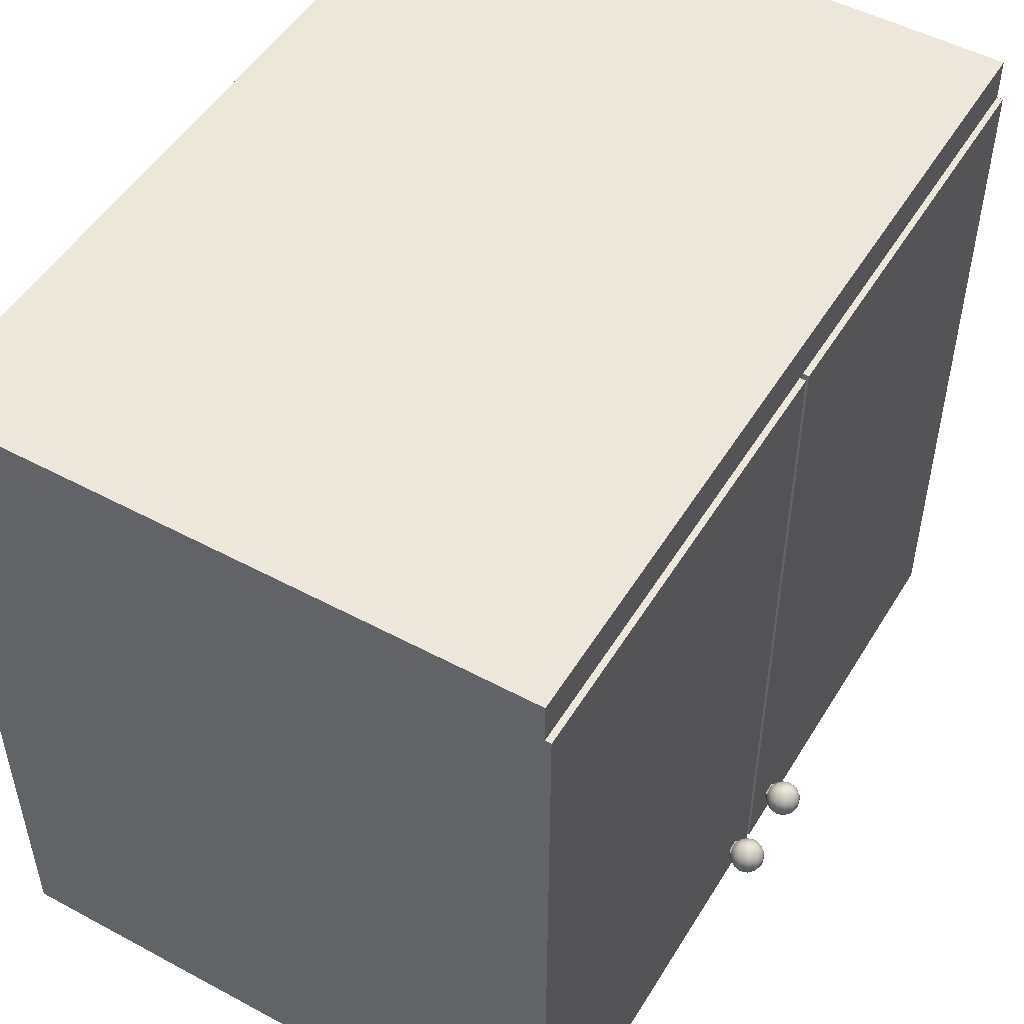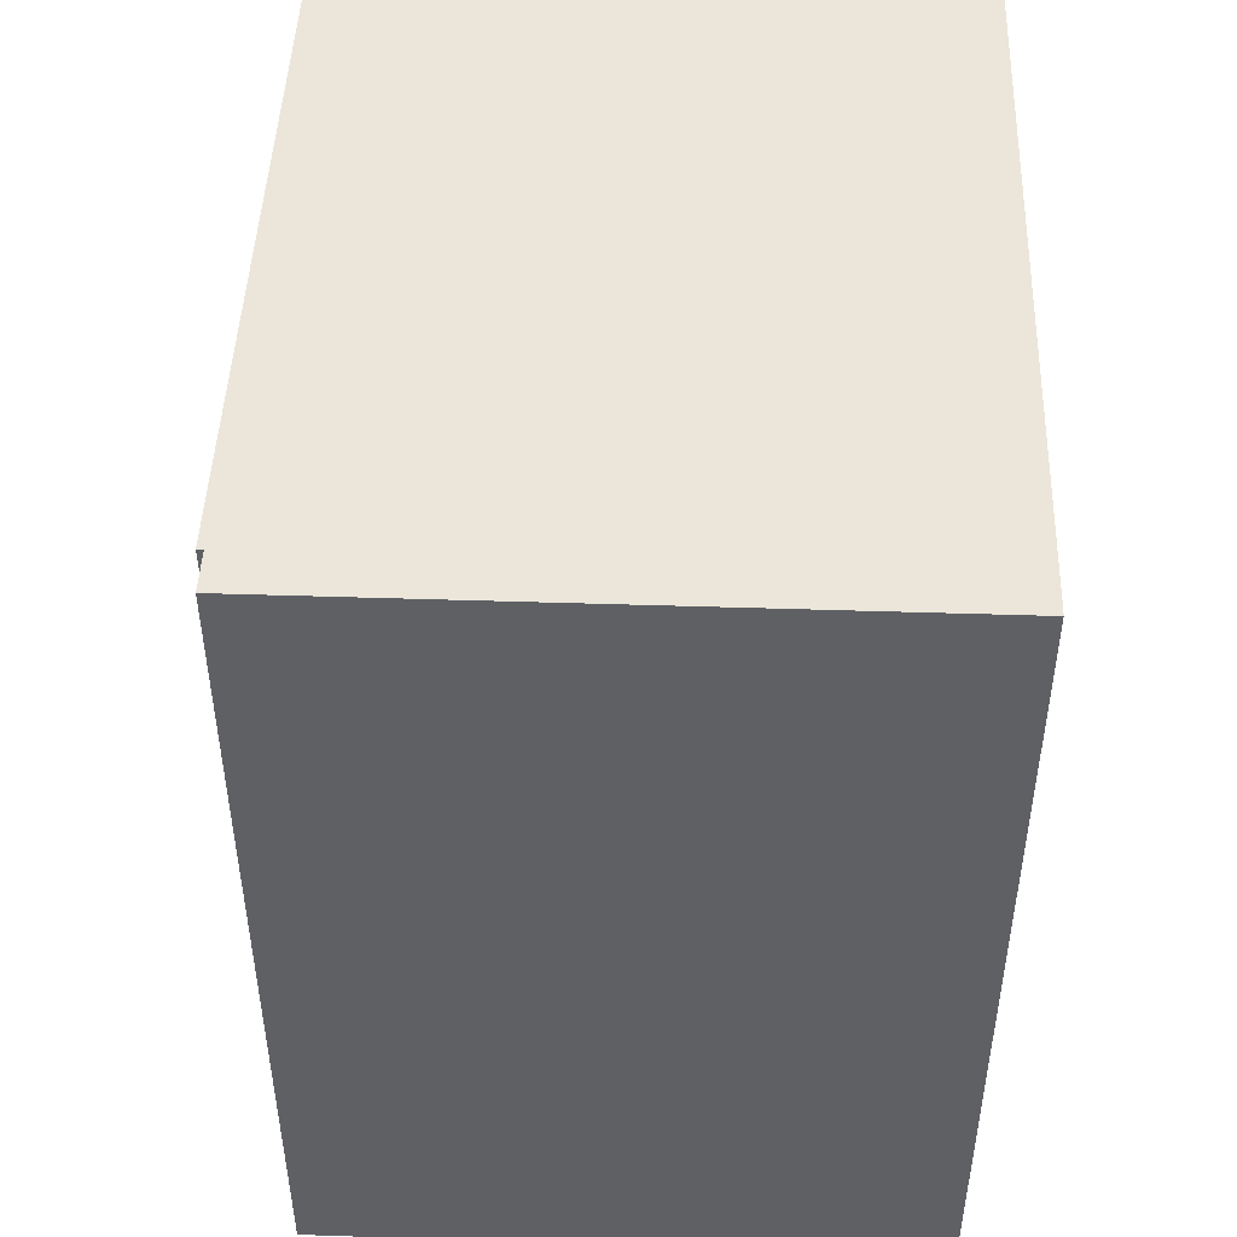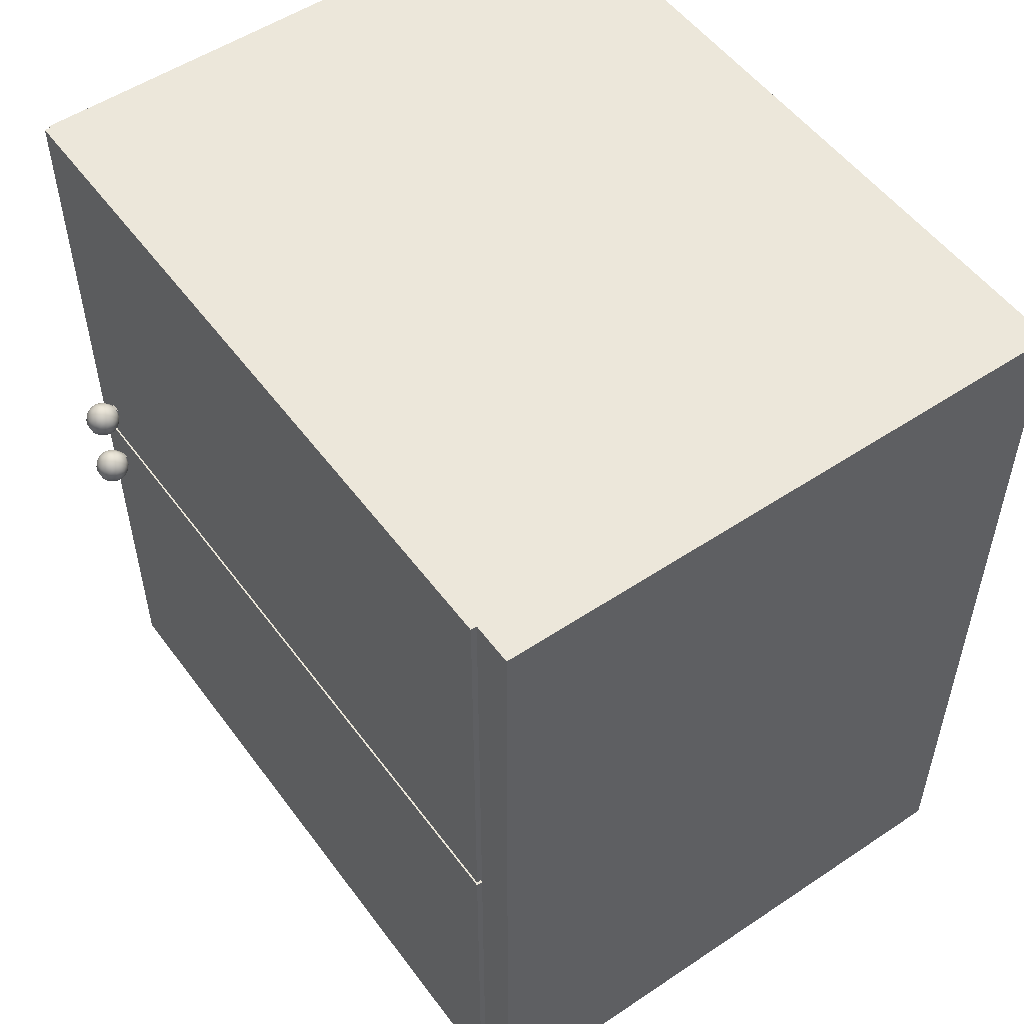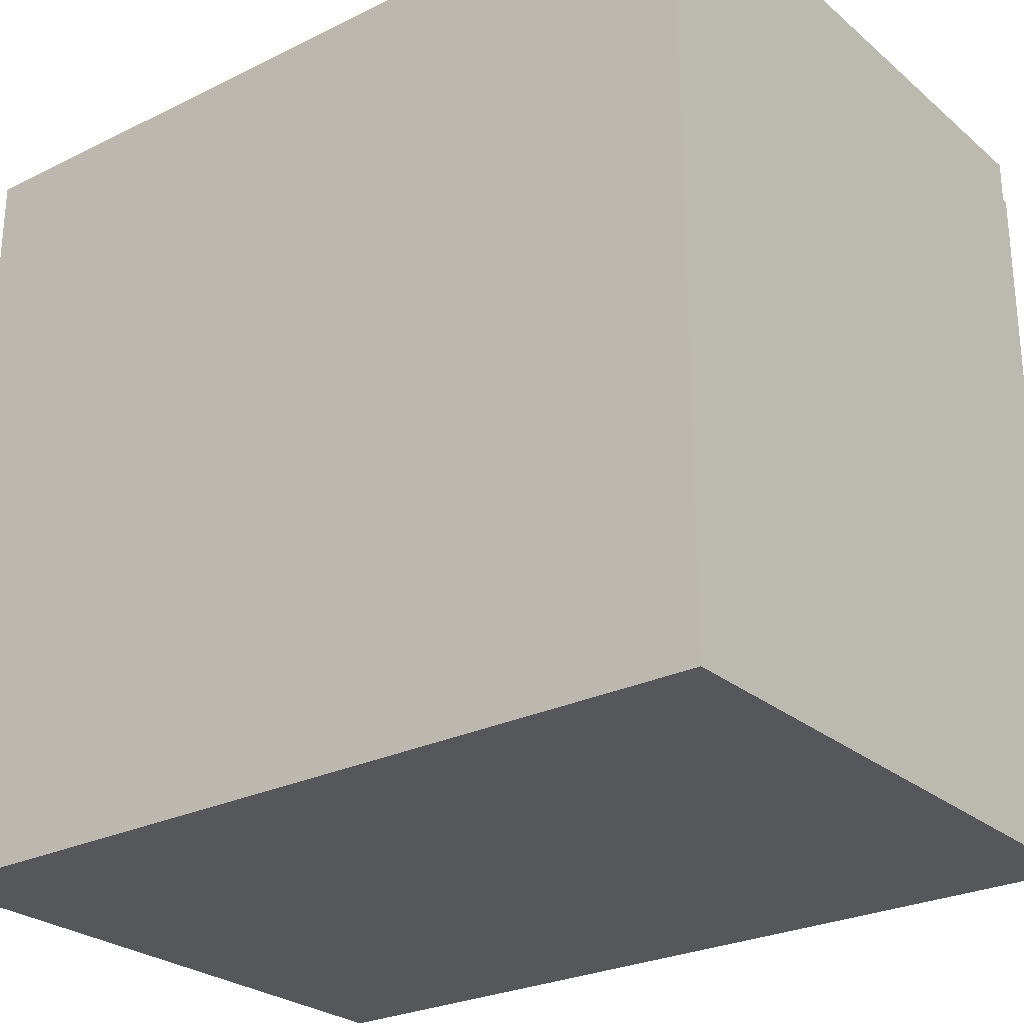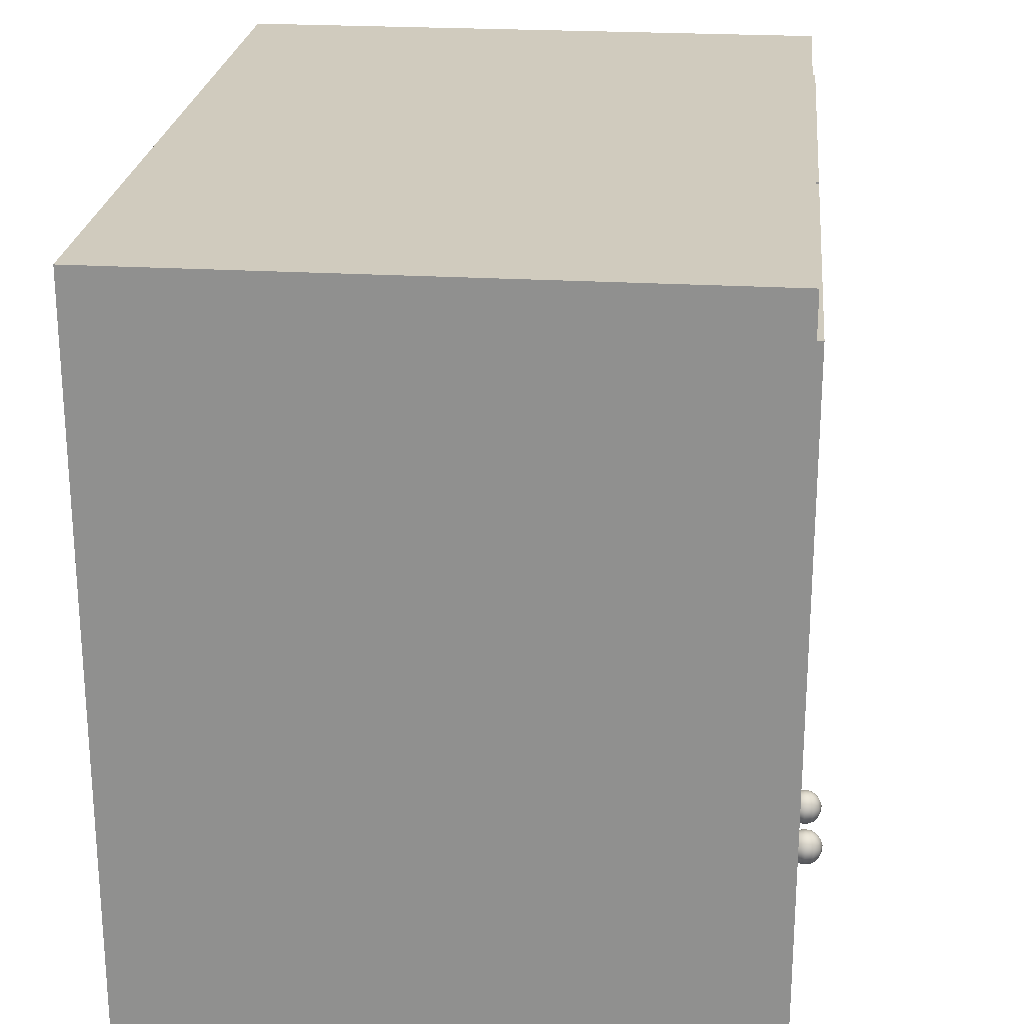
<metadata>
{"format":"obj","ext":"obj","renderer":"f3d","projection":"perspective","resolution":1024,"background":"white","views":[{"elev":50.3,"azim":30.5,"up":"+Y"},{"elev":47.0,"azim":-177.9,"up":"+Z"},{"elev":52.9,"azim":144.4,"up":"+Z"},{"elev":-26.4,"azim":-52.3,"up":"+Y"},{"elev":23.5,"azim":5.7,"up":"+Y"}]}
</metadata>
<code>
o Cube
v 0.3 0.9298 0.425
v 0.3 0.9298 -0.425
v -0.3 0.1644 0.425
v -0.3 0.9298 0.425
v -0.3 0.1644 -0.425
v -0.3 0.9298 -0.425
v 0.3 0.1669 0.425
v -0.3 0.1669 -0.425
v 0.3 0.1669 -0.425
v -0.3 0.1669 0.425
v 0.3 0.1669 -0.01446
v 0.3 0.1669 -0.008705
v 0.2785 0.1669 0.425
v 0.2785 0.1669 -0.425
v 0.3 0.8873 0.425
v 0.3 0.8873 -0.425
v 0.3 0.8873 -0.01446
v 0.3 0.8873 -0.008705
v 0.3059 0.1669 -0.01446
v 0.3059 0.1669 -0.425
v 0.3059 0.1669 0.425
v 0.3059 0.1669 -0.008705
v 0.3059 0.8873 0.425
v 0.3059 0.8873 -0.425
v 0.3059 0.8873 -0.01446
v 0.3059 0.8873 -0.008705
v 0.3 0.1644 0.425
v 0.3 0.1644 -0.425
v 0.3 0.1644 -0.01446
v 0.3 0.1644 -0.008705
v 0.2785 0.1644 0.425
v 0.2785 0.1644 -0.425
v 0.3 0.1669 -0.03723
v 0.3059 0.1669 -0.03723
v 0.3 0.1644 -0.03723
v 0.3 0.1669 -0.07079
v 0.3059 0.1669 -0.07079
v 0.3 0.1644 -0.07079
v 0.3 0.1852 -0.01446
v 0.3 0.1852 -0.008705
v 0.3059 0.1852 -0.01446
v 0.3059 0.1852 -0.008705
v 0.3059 0.1952 -0.04816
v 0.3059 0.1952 -0.06265
v 0.3 0.2164 -0.01446
v 0.3 0.2164 -0.008705
v 0.3059 0.2164 -0.425
v 0.3059 0.2164 -0.01446
v 0.3059 0.2164 -0.008705
v 0.3059 0.2037 -0.04946
v 0.3059 0.2037 -0.06169
v 0.3 0.1669 0.01216
v 0.3059 0.1669 0.01216
v 0.3 0.1644 0.01216
v 0.3059 0.1961 0.02217
v 0.3059 0.2054 0.02342
v 0.3 0.1669 0.04613
v 0.3059 0.1669 0.04613
v 0.3059 0.8873 0.04614
v 0.3 0.1644 0.04613
v 0.3059 0.1961 0.03646
v 0.3059 0.2054 0.03525
v 0.3237 0.1825 -0.04788
v 0.3237 0.1963 -0.03631
v 0.3237 0.2026 -0.03631
v 0.3237 0.2132 -0.04247
v 0.3237 0.2163 -0.04788
v 0.3237 0.2174 -0.05404
v 0.3268 0.1825 -0.04871
v 0.3295 0.1856 -0.04402
v 0.3315 0.1904 -0.04054
v 0.3326 0.1963 -0.03869
v 0.3326 0.2026 -0.03869
v 0.3315 0.2084 -0.04054
v 0.3295 0.2132 -0.04402
v 0.3268 0.2163 -0.04871
v 0.329 0.1825 -0.05096
v 0.3337 0.1856 -0.04825
v 0.3372 0.1904 -0.04624
v 0.3391 0.1963 -0.04517
v 0.3391 0.2026 -0.04517
v 0.3372 0.2084 -0.04624
v 0.3337 0.2132 -0.04825
v 0.329 0.2163 -0.05096
v 0.3299 0.1825 -0.05404
v 0.3353 0.1856 -0.05404
v 0.3393 0.1904 -0.05404
v 0.3414 0.1963 -0.05404
v 0.3414 0.2026 -0.05404
v 0.3393 0.2084 -0.05404
v 0.3353 0.2132 -0.05404
v 0.3299 0.2163 -0.05404
v 0.329 0.1825 -0.05712
v 0.3337 0.1856 -0.05982
v 0.3372 0.1904 -0.06183
v 0.3391 0.1963 -0.0629
v 0.3391 0.2026 -0.0629
v 0.3372 0.2084 -0.06183
v 0.3337 0.2132 -0.05982
v 0.329 0.2163 -0.05712
v 0.3268 0.1825 -0.05937
v 0.3295 0.1856 -0.06406
v 0.3315 0.1904 -0.06754
v 0.3326 0.1963 -0.06939
v 0.3326 0.2026 -0.06939
v 0.3315 0.2084 -0.06754
v 0.3295 0.2132 -0.06406
v 0.3268 0.2163 -0.05937
v 0.3237 0.1825 -0.06019
v 0.3237 0.1856 -0.06561
v 0.3237 0.1904 -0.06963
v 0.3237 0.1963 -0.07176
v 0.3237 0.2026 -0.07176
v 0.3237 0.2084 -0.06963
v 0.3237 0.2132 -0.06561
v 0.3237 0.2163 -0.06019
v 0.3206 0.1825 -0.05937
v 0.3179 0.1856 -0.06406
v 0.3159 0.1904 -0.06754
v 0.3148 0.1963 -0.06939
v 0.3148 0.2026 -0.06939
v 0.3159 0.2084 -0.06754
v 0.3179 0.2132 -0.06406
v 0.3206 0.2163 -0.05937
v 0.3184 0.1825 -0.05712
v 0.3137 0.1856 -0.05982
v 0.3102 0.1904 -0.06183
v 0.3084 0.1963 -0.0629
v 0.3084 0.2026 -0.0629
v 0.3102 0.2084 -0.06183
v 0.3137 0.2132 -0.05982
v 0.3184 0.2163 -0.05712
v 0.3175 0.1825 -0.05404
v 0.3121 0.1856 -0.05404
v 0.3081 0.1904 -0.05404
v 0.306 0.1963 -0.05404
v 0.306 0.2026 -0.05404
v 0.3081 0.2084 -0.05404
v 0.3121 0.2132 -0.05404
v 0.3175 0.2163 -0.05404
v 0.3184 0.1825 -0.05096
v 0.3137 0.1856 -0.04825
v 0.3102 0.1904 -0.04624
v 0.3084 0.1963 -0.04517
v 0.3084 0.2026 -0.04517
v 0.3102 0.2084 -0.04624
v 0.3137 0.2132 -0.04825
v 0.3184 0.2163 -0.05096
v 0.3206 0.1825 -0.04871
v 0.3179 0.1856 -0.04402
v 0.3159 0.1904 -0.04054
v 0.3148 0.1963 -0.03869
v 0.3148 0.2026 -0.03869
v 0.3159 0.2084 -0.04054
v 0.3179 0.2132 -0.04402
v 0.3206 0.2163 -0.04871
v 0.3237 0.1814 -0.05404
v 0.3237 0.1856 -0.04247
v 0.3237 0.1904 -0.03845
v 0.3237 0.2084 -0.03845
v 0.3237 0.1841 0.03585
v 0.3237 0.1979 0.04742
v 0.3237 0.2042 0.04742
v 0.3237 0.2148 0.04126
v 0.3237 0.218 0.03585
v 0.3237 0.219 0.02969
v 0.3268 0.1841 0.03502
v 0.3295 0.1873 0.03971
v 0.3315 0.192 0.04319
v 0.3326 0.1979 0.04504
v 0.3326 0.2042 0.04504
v 0.3315 0.21 0.04319
v 0.3295 0.2148 0.03971
v 0.3268 0.218 0.03502
v 0.329 0.1841 0.03277
v 0.3337 0.1873 0.03548
v 0.3372 0.192 0.03748
v 0.3391 0.1979 0.03855
v 0.3391 0.2042 0.03855
v 0.3372 0.21 0.03748
v 0.3337 0.2148 0.03548
v 0.329 0.218 0.03277
v 0.3299 0.1841 0.02969
v 0.3353 0.1873 0.02969
v 0.3393 0.192 0.02969
v 0.3414 0.1979 0.02969
v 0.3414 0.2042 0.02969
v 0.3393 0.21 0.02969
v 0.3353 0.2148 0.02969
v 0.3299 0.218 0.02969
v 0.329 0.1841 0.02661
v 0.3337 0.1873 0.02391
v 0.3372 0.192 0.0219
v 0.3391 0.1979 0.02083
v 0.3391 0.2042 0.02083
v 0.3372 0.21 0.0219
v 0.3337 0.2148 0.02391
v 0.329 0.218 0.02661
v 0.3268 0.1841 0.02436
v 0.3295 0.1873 0.01967
v 0.3315 0.192 0.01619
v 0.3326 0.1979 0.01434
v 0.3326 0.2042 0.01434
v 0.3315 0.21 0.01619
v 0.3295 0.2148 0.01967
v 0.3268 0.218 0.02436
v 0.3237 0.1841 0.02353
v 0.3237 0.1873 0.01812
v 0.3237 0.192 0.0141
v 0.3237 0.1979 0.01196
v 0.3237 0.2042 0.01196
v 0.3237 0.21 0.0141
v 0.3237 0.2148 0.01812
v 0.3237 0.218 0.02353
v 0.3206 0.1841 0.02436
v 0.3179 0.1873 0.01967
v 0.3159 0.192 0.01619
v 0.3148 0.1979 0.01434
v 0.3148 0.2042 0.01434
v 0.3159 0.21 0.01619
v 0.3179 0.2148 0.01967
v 0.3206 0.218 0.02436
v 0.3184 0.1841 0.02661
v 0.3137 0.1873 0.02391
v 0.3102 0.192 0.0219
v 0.3084 0.1979 0.02083
v 0.3084 0.2042 0.02083
v 0.3102 0.21 0.0219
v 0.3137 0.2148 0.02391
v 0.3184 0.218 0.02661
v 0.3175 0.1841 0.02969
v 0.3121 0.1873 0.02969
v 0.3081 0.192 0.02969
v 0.306 0.1979 0.02969
v 0.306 0.2042 0.02969
v 0.3081 0.21 0.02969
v 0.3121 0.2148 0.02969
v 0.3175 0.218 0.02969
v 0.3184 0.1841 0.03277
v 0.3137 0.1873 0.03548
v 0.3102 0.192 0.03748
v 0.3084 0.1979 0.03855
v 0.3084 0.2042 0.03855
v 0.3102 0.21 0.03748
v 0.3137 0.2148 0.03548
v 0.3184 0.218 0.03277
v 0.3206 0.1841 0.03502
v 0.3179 0.1873 0.03971
v 0.3159 0.192 0.04319
v 0.3148 0.1979 0.04504
v 0.3148 0.2042 0.04504
v 0.3159 0.21 0.04319
v 0.3179 0.2148 0.03971
v 0.3206 0.218 0.03502
v 0.3237 0.183 0.02969
v 0.3237 0.1873 0.04126
v 0.3237 0.192 0.04528
v 0.3237 0.21 0.04528
f 46 18 26 49
f 40 12 11 39
f 36 9 20 37
f 10 13 7 21 23 15 1 4
f 6 2 16 24 47 20 9 14 8
f 34 37 20 47 51 44 43 50 48 41 19
f 52 12 22 53
f 16 17 25 24
f 39 11 19 41
f 9 28 32 14
f 10 3 31 13
f 52 54 30 12
f 12 30 29 11
f 13 31 27 7
f 36 38 28 9
f 14 32 5 8
f 11 29 35 33
f 11 33 34 19
f 33 35 38 36
f 33 36 37 34
f 50 43 44 51
f 45 39 41 48
f 46 40 39 45
f 12 40 42 22
f 18 46 45 17
f 17 45 48 25
f 50 51 47 24 25 48
f 40 46 49 42
f 56 55 61 58 53 22 42 49 26 59 62
f 62 61 55 56
f 57 60 54 52
f 18 15 23 59 26
f 57 52 53 58
f 17 16 2 1 15 18
f 2 6 4 1
f 23 21 58 61 62 59
f 7 57 58 21
f 7 27 60 57
f 31 3 5 32 28 38 35 29 30 54 60 27
f 8 5 3 10 4 6
f 64 159 71 72
f 63 157 69
f 67 66 75 76
f 65 64 72 73
f 158 63 69 70
f 68 67 76
f 160 65 73 74
f 159 158 70 71
f 66 160 74 75
f 70 69 77 78
f 68 76 84
f 74 73 81 82
f 71 70 78 79
f 75 74 82 83
f 72 71 79 80
f 69 157 77
f 76 75 83 84
f 73 72 80 81
f 83 82 90 91
f 80 79 87 88
f 77 157 85
f 84 83 91 92
f 81 80 88 89
f 78 77 85 86
f 68 84 92
f 82 81 89 90
f 79 78 86 87
f 92 91 99 100
f 89 88 96 97
f 86 85 93 94
f 68 92 100
f 90 89 97 98
f 87 86 94 95
f 91 90 98 99
f 88 87 95 96
f 85 157 93
f 98 97 105 106
f 95 94 102 103
f 99 98 106 107
f 96 95 103 104
f 93 157 101
f 100 99 107 108
f 97 96 104 105
f 94 93 101 102
f 68 100 108
f 104 103 111 112
f 101 157 109
f 108 107 115 116
f 105 104 112 113
f 102 101 109 110
f 68 108 116
f 106 105 113 114
f 103 102 110 111
f 107 106 114 115
f 110 109 117 118
f 68 116 124
f 114 113 121 122
f 111 110 118 119
f 115 114 122 123
f 112 111 119 120
f 109 157 117
f 116 115 123 124
f 113 112 120 121
f 123 122 130 131
f 120 119 127 128
f 117 157 125
f 124 123 131 132
f 121 120 128 129
f 118 117 125 126
f 68 124 132
f 122 121 129 130
f 119 118 126 127
f 44 51 129 128
f 126 125 133 134
f 68 132 140
f 130 129 137 138
f 127 126 134 135
f 131 130 138 139
f 128 127 135 136
f 125 157 133
f 132 131 139 140
f 135 134 142 143
f 139 138 146 147
f 136 135 143 144
f 133 157 141
f 140 139 147 148
f 50 145 137 129 51
f 134 133 141 142
f 68 140 148
f 138 137 145 146
f 141 157 149
f 148 147 155 156
f 145 144 152 153
f 142 141 149 150
f 68 148 156
f 146 145 153 154
f 143 142 150 151
f 147 146 154 155
f 144 143 151 152
f 68 156 67
f 154 153 65 160
f 151 150 158 159
f 155 154 160 66
f 152 151 159 64
f 149 157 63
f 156 155 66 67
f 153 152 64 65
f 150 149 63 158
f 162 257 169 170
f 161 255 167
f 165 164 173 174
f 163 162 170 171
f 256 161 167 168
f 166 165 174
f 258 163 171 172
f 257 256 168 169
f 164 258 172 173
f 168 167 175 176
f 166 174 182
f 172 171 179 180
f 169 168 176 177
f 173 172 180 181
f 170 169 177 178
f 167 255 175
f 174 173 181 182
f 171 170 178 179
f 181 180 188 189
f 178 177 185 186
f 175 255 183
f 182 181 189 190
f 179 178 186 187
f 176 175 183 184
f 166 182 190
f 180 179 187 188
f 177 176 184 185
f 190 189 197 198
f 187 186 194 195
f 184 183 191 192
f 166 190 198
f 188 187 195 196
f 185 184 192 193
f 189 188 196 197
f 186 185 193 194
f 183 255 191
f 196 195 203 204
f 193 192 200 201
f 197 196 204 205
f 194 193 201 202
f 191 255 199
f 198 197 205 206
f 195 194 202 203
f 192 191 199 200
f 166 198 206
f 202 201 209 210
f 199 255 207
f 206 205 213 214
f 203 202 210 211
f 200 199 207 208
f 166 206 214
f 204 203 211 212
f 201 200 208 209
f 205 204 212 213
f 208 207 215 216
f 166 214 222
f 212 211 219 220
f 209 208 216 217
f 213 212 220 221
f 210 209 217 218
f 207 255 215
f 214 213 221 222
f 211 210 218 219
f 221 220 228 229
f 218 217 225 226
f 215 255 223
f 222 221 229 230
f 219 218 226 227
f 216 215 223 224
f 166 222 230
f 220 219 227 228
f 217 216 224 225
f 62 61 242 243
f 224 223 231 232
f 166 230 238
f 228 227 235 236
f 225 224 232 233
f 229 228 236 237
f 226 225 233 234
f 223 255 231
f 230 229 237 238
f 233 232 240 241
f 237 236 244 245
f 234 233 241 242
f 231 255 239
f 238 237 245 246
f 62 243 235 227 56
f 232 231 239 240
f 166 238 246
f 236 235 243 244
f 239 255 247
f 246 245 253 254
f 243 242 250 251
f 240 239 247 248
f 166 246 254
f 244 243 251 252
f 241 240 248 249
f 245 244 252 253
f 242 241 249 250
f 166 254 165
f 252 251 163 258
f 249 248 256 257
f 253 252 258 164
f 250 249 257 162
f 247 255 161
f 254 253 164 165
f 251 250 162 163
f 248 247 161 256
f 50 43 144 145
f 144 43 44 128 136
f 55 56 227 226
f 242 61 55 226 234

</code>
